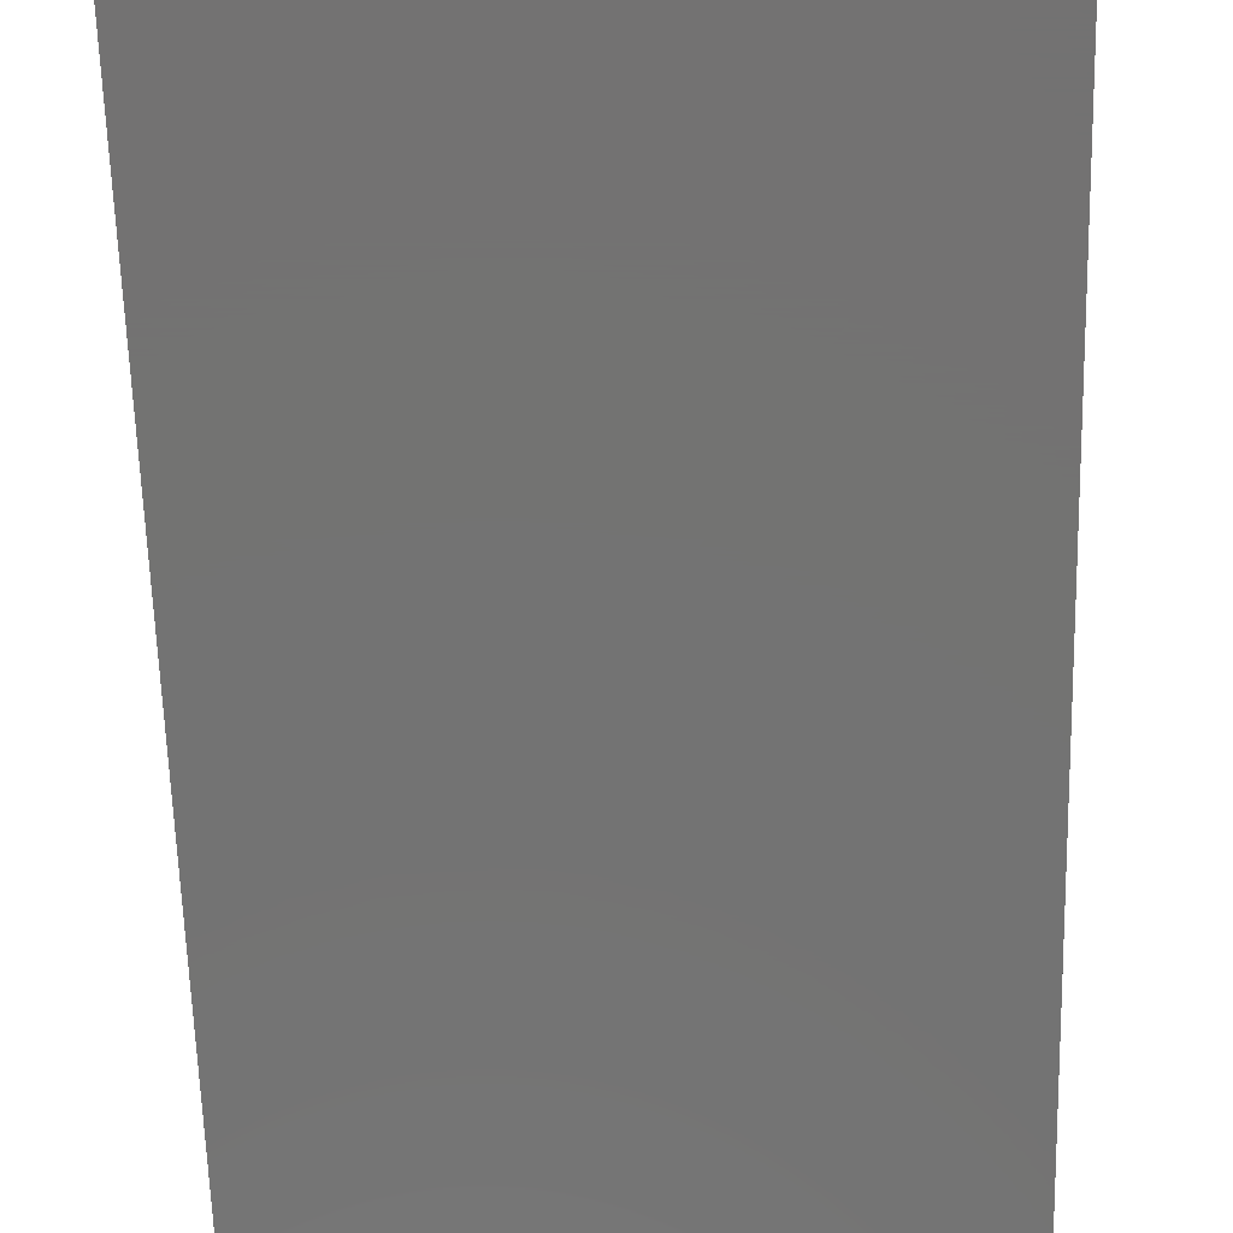
<metadata>
{"format":"stl","ext":"stl","renderer":"f3d","projection":"perspective","resolution":1024,"background":"white","views":[{"elev":-65.0,"azim":1.6,"up":"+Z"}]}
</metadata>
<code>
# stl→obj: 428 verts, 769 faces
v 0 10.8 0.8
v 13.6 -10.8 0.8
v 13.6 10.8 0.8
v 0 -10.8 0.8
v 13.6 10.8 -0.4
v 0 10.8 -0.4
v 0 -10.8 -0.4
v 13.6 -10.8 -0.4
v 13.2 -10.4 0.8
v 13.2 10.4 0.8
v 13.2 10.4 1.6
v 13.2 -10.4 1.6
v 0.4 10.4 0.8
v 0.4 10.4 1.6
v 0.4 -10.4 1.6
v 0.4 -10.4 0.8
v 12.4 9.6 1.6
v 12.4 -9.6 1.6
v 0.4 -8.8 0.8
v 0.4 -8.8 1.6
v 1.2 -8.8 1.6
v 10.8 -8.8 0.8
v 10.8 8.8 0.8
v 1.2 8.8 1.6
v 0.4 8.8 1.6
v 0.4 8.8 0.8
v 1.2 -9.6 1.6
v 1.2 9.6 1.6
v 10.8 -8.8 2.8
v 10.8 -1.6 2.8
v 10.8 1.6 2.8
v 10.8 8.8 2.8
v 0.7983 -8.8 0.8261
v 0.8 -8.8 0.8
v 0.8 8.8 0.8
v 0.7983 8.8 0.8261
v 0.7932 -8.8 0.8518
v 0.7932 8.8 0.8518
v 0.7848 -8.8 0.8765
v 0.7848 8.8 0.8765
v 0.7732 -8.8 0.9
v 0.7732 8.8 0.9
v 0.7587 -8.8 0.9218
v 0.7587 8.8 0.9218
v 0.7414 -8.8 0.9414
v 0.7414 8.8 0.9414
v 0.7218 -8.8 0.9587
v 0.7218 8.8 0.9587
v 0.7 -8.8 0.9732
v 0.7 8.8 0.9732
v 0.6765 -8.8 0.9848
v 0.6765 8.8 0.9848
v 0.6518 -8.8 0.9932
v 0.6518 8.8 0.9932
v 0.6261 -8.8 0.9983
v 0.6261 8.8 0.9983
v 0.6 -8.8 1
v 0.6 8.8 1
v 0.5739 -8.8 0.9983
v 0.5739 8.8 0.9983
v 0.5482 -8.8 0.9932
v 0.5482 8.8 0.9932
v 0.5235 -8.8 0.9848
v 0.5235 8.8 0.9848
v 0.5 -8.8 0.9732
v 0.5 8.8 0.9732
v 0.4782 -8.8 0.9587
v 0.4782 8.8 0.9587
v 0.4586 -8.8 0.9414
v 0.4586 8.8 0.9414
v 0.4413 -8.8 0.9218
v 0.4413 8.8 0.9218
v 0.4268 -8.8 0.9
v 0.4268 8.8 0.9
v 0.4152 -8.8 0.8765
v 0.4152 8.8 0.8765
v 0.4068 -8.8 0.8518
v 0.4068 8.8 0.8518
v 0.4017 -8.8 0.8261
v 0.4017 8.8 0.8261
v 12.4 -8.8 2.8
v 12.4 -1.6 2.8
v 12.4 1.6 2.8
v 12.4 8.8 2.8
v 12.4 9.6 2.8
v 12.4 -9.6 2.8
v 1.2 -9.6 3.6
v 11.6 -9.6 3.6
v 11.6 -8.8 3.6
v 1.2 -8.8 3.6
v 1.2 8.8 3.6
v 11.6 8.8 3.6
v 11.6 9.6 3.6
v 1.2 9.6 3.6
v 10.8 -1.586 2.852
v 10.8 1.586 2.852
v 10.8 -1.545 2.904
v 10.8 1.545 2.904
v 10.8 -1.478 2.953
v 10.8 1.478 2.953
v 10.8 -1.386 3
v 10.8 1.386 3
v 10.8 -1.269 3.043
v 10.8 1.269 3.043
v 10.8 -1.131 3.083
v 10.8 1.131 3.083
v 10.8 -0.9741 3.117
v 10.8 0.9741 3.117
v 10.8 -0.8 3.146
v 10.8 0.8 3.146
v 10.8 -0.6123 3.17
v 10.8 0.6123 3.17
v 10.8 -0.4141 3.186
v 10.8 0.4141 3.186
v 10.8 -0.2088 3.197
v 10.8 0.2088 3.197
v 10.8 0 3.2
v 12.4 -1.586 2.852
v 12.4 -1.545 2.904
v 12.4 -1.478 2.953
v 12.4 -1.386 3
v 12.4 -1.269 3.043
v 12.4 -1.131 3.083
v 12.4 -0.9741 3.117
v 12.4 -0.8 3.146
v 12.4 -0.6123 3.17
v 12.4 -0.4141 3.186
v 12.4 -0.2088 3.197
v 12.4 0 3.2
v 12.4 0.2088 3.197
v 12.4 0.4141 3.186
v 12.4 0.6123 3.17
v 12.4 0.8 3.146
v 12.4 0.9741 3.117
v 12.4 1.131 3.083
v 12.4 1.269 3.043
v 12.4 1.386 3
v 12.4 1.478 2.953
v 12.4 1.545 2.904
v 12.4 1.586 2.852
v 12.43 -1.586 2.8
v 12.43 -1.57 2.855
v 12.43 -1.522 2.909
v 12.43 -1.443 2.962
v 12.43 -1.334 3.012
v 12.43 -1.196 3.058
v 12.43 -1.033 3.099
v 12.43 -0.8493 3.134
v 12.43 -0.6486 3.161
v 12.43 -0.4371 3.18
v 12.43 -0.2194 3.192
v 12.43 0 3.197
v 12.45 -1.545 2.8
v 12.45 -1.522 2.857
v 12.46 -1.463 2.914
v 12.46 -1.369 2.97
v 12.46 -1.239 3.022
v 12.46 -1.077 3.069
v 12.46 -0.889 3.11
v 12.46 -0.68 3.142
v 12.46 -0.4578 3.166
v 12.45 -0.2293 3.18
v 12.45 0 3.186
v 12.48 -1.478 2.8
v 12.48 -1.443 2.859
v 12.48 -1.369 2.919
v 12.49 -1.254 2.976
v 12.49 -1.101 3.029
v 12.49 -0.9147 3.075
v 12.49 -0.7029 3.113
v 12.48 -0.4742 3.142
v 12.48 -0.2374 3.161
v 12.48 0 3.17
v 12.5 -1.386 2.8
v 12.51 -1.334 2.861
v 12.51 -1.239 2.921
v 12.51 -1.101 2.979
v 12.52 -0.9238 3.031
v 12.51 -0.715 3.075
v 12.51 -0.4848 3.11
v 12.51 -0.2434 3.134
v 12.5 0 3.146
v 12.52 -1.269 2.8
v 12.53 -1.196 2.862
v 12.53 -1.077 2.922
v 12.54 -0.9147 2.979
v 12.54 -0.715 3.029
v 12.53 -0.4883 3.069
v 12.53 -0.2464 3.099
v 12.52 0 3.117
v 12.54 -1.131 2.8
v 12.55 -1.033 2.862
v 12.55 -0.889 2.921
v 12.56 -0.7029 2.976
v 12.55 -0.4848 3.022
v 12.55 -0.2464 3.058
v 12.54 0 3.083
v 12.56 -0.9741 2.8
v 12.57 -0.8493 2.861
v 12.57 -0.68 2.919
v 12.57 -0.4742 2.97
v 12.57 -0.2434 3.012
v 12.56 0 3.043
v 12.57 -0.8 2.8
v 12.58 -0.6486 2.859
v 12.58 -0.4578 2.914
v 12.58 -0.2374 2.962
v 12.57 0 3
v 12.58 -0.6123 2.8
v 12.59 -0.4371 2.857
v 12.59 -0.2293 2.909
v 12.58 0 2.953
v 12.59 -0.4141 2.8
v 12.6 -0.2194 2.855
v 12.59 0 2.904
v 12.6 -0.2088 2.8
v 12.6 0 2.852
v 12.6 0 2.8
v 12.43 0.2194 3.192
v 12.43 0.4371 3.18
v 12.43 0.6486 3.161
v 12.43 0.8493 3.134
v 12.43 1.033 3.099
v 12.43 1.196 3.058
v 12.43 1.334 3.012
v 12.43 1.443 2.962
v 12.43 1.522 2.909
v 12.43 1.57 2.855
v 12.43 1.586 2.8
v 12.45 0.2293 3.18
v 12.46 0.4578 3.166
v 12.46 0.68 3.142
v 12.46 0.889 3.11
v 12.46 1.077 3.069
v 12.46 1.239 3.022
v 12.46 1.369 2.97
v 12.46 1.463 2.914
v 12.45 1.522 2.857
v 12.45 1.545 2.8
v 12.48 0.2374 3.161
v 12.48 0.4742 3.142
v 12.49 0.7029 3.113
v 12.49 0.9147 3.075
v 12.49 1.101 3.029
v 12.49 1.254 2.976
v 12.48 1.369 2.919
v 12.48 1.443 2.859
v 12.48 1.478 2.8
v 12.51 0.2434 3.134
v 12.51 0.4848 3.11
v 12.51 0.715 3.075
v 12.52 0.9238 3.031
v 12.51 1.101 2.979
v 12.51 1.239 2.921
v 12.51 1.334 2.861
v 12.5 1.386 2.8
v 12.53 0.2464 3.099
v 12.53 0.4883 3.069
v 12.54 0.715 3.029
v 12.54 0.9147 2.979
v 12.53 1.077 2.922
v 12.53 1.196 2.862
v 12.52 1.269 2.8
v 12.55 0.2464 3.058
v 12.55 0.4848 3.022
v 12.56 0.7029 2.976
v 12.55 0.889 2.921
v 12.55 1.033 2.862
v 12.54 1.131 2.8
v 12.57 0.2434 3.012
v 12.57 0.4742 2.97
v 12.57 0.68 2.919
v 12.57 0.8493 2.861
v 12.56 0.9741 2.8
v 12.58 0.2374 2.962
v 12.58 0.4578 2.914
v 12.58 0.6486 2.859
v 12.57 0.8 2.8
v 12.59 0.2293 2.909
v 12.59 0.4371 2.857
v 12.58 0.6123 2.8
v 12.6 0.2194 2.855
v 12.59 0.4141 2.8
v 12.6 0.2088 2.8
v 12.4 1.586 2.748
v 12.43 1.57 2.745
v 12.4 1.545 2.696
v 12.43 1.522 2.691
v 12.4 1.478 2.647
v 12.43 1.443 2.638
v 12.4 1.386 2.6
v 12.43 1.334 2.588
v 12.4 1.269 2.557
v 12.43 1.196 2.542
v 12.4 1.131 2.517
v 12.43 1.033 2.501
v 12.4 0.9741 2.483
v 12.43 0.8493 2.466
v 12.4 0.8 2.454
v 12.43 0.6486 2.439
v 12.4 0.6123 2.43
v 12.43 0.4371 2.42
v 12.4 0.4141 2.414
v 12.43 0.2194 2.408
v 12.4 0.2088 2.403
v 12.43 0 2.403
v 12.4 0 2.4
v 12.45 1.522 2.743
v 12.46 1.463 2.686
v 12.46 1.369 2.63
v 12.46 1.239 2.578
v 12.46 1.077 2.531
v 12.46 0.889 2.49
v 12.46 0.68 2.458
v 12.46 0.4578 2.434
v 12.45 0.2293 2.42
v 12.45 0 2.414
v 12.48 1.443 2.741
v 12.48 1.369 2.681
v 12.49 1.254 2.624
v 12.49 1.101 2.571
v 12.49 0.9147 2.525
v 12.49 0.7029 2.487
v 12.48 0.4742 2.458
v 12.48 0.2374 2.439
v 12.48 0 2.43
v 12.51 1.334 2.739
v 12.51 1.239 2.679
v 12.51 1.101 2.621
v 12.52 0.9238 2.569
v 12.51 0.715 2.525
v 12.51 0.4848 2.49
v 12.51 0.2434 2.466
v 12.5 0 2.454
v 12.53 1.196 2.738
v 12.53 1.077 2.678
v 12.54 0.9147 2.621
v 12.54 0.715 2.571
v 12.53 0.4883 2.531
v 12.53 0.2464 2.501
v 12.52 0 2.483
v 12.55 1.033 2.738
v 12.55 0.889 2.679
v 12.56 0.7029 2.624
v 12.55 0.4848 2.578
v 12.55 0.2464 2.542
v 12.54 0 2.517
v 12.57 0.8493 2.739
v 12.57 0.68 2.681
v 12.57 0.4742 2.63
v 12.57 0.2434 2.588
v 12.56 0 2.557
v 12.58 0.6486 2.741
v 12.58 0.4578 2.686
v 12.58 0.2374 2.638
v 12.57 0 2.6
v 12.59 0.4371 2.743
v 12.59 0.2293 2.691
v 12.58 0 2.647
v 12.6 0.2194 2.745
v 12.59 0 2.696
v 12.6 0 2.748
v 12.4 -0.2088 2.403
v 12.43 -0.2194 2.408
v 12.4 -0.4141 2.414
v 12.43 -0.4371 2.42
v 12.4 -0.6123 2.43
v 12.43 -0.6486 2.439
v 12.4 -0.8 2.454
v 12.43 -0.8493 2.466
v 12.4 -0.9741 2.483
v 12.43 -1.033 2.501
v 12.4 -1.131 2.517
v 12.43 -1.196 2.542
v 12.4 -1.269 2.557
v 12.43 -1.334 2.588
v 12.4 -1.386 2.6
v 12.43 -1.443 2.638
v 12.4 -1.478 2.647
v 12.43 -1.522 2.691
v 12.4 -1.545 2.696
v 12.43 -1.57 2.745
v 12.4 -1.586 2.748
v 12.45 -0.2293 2.42
v 12.46 -0.4578 2.434
v 12.46 -0.68 2.458
v 12.46 -0.889 2.49
v 12.46 -1.077 2.531
v 12.46 -1.239 2.578
v 12.46 -1.369 2.63
v 12.46 -1.463 2.686
v 12.45 -1.522 2.743
v 12.48 -0.2374 2.439
v 12.48 -0.4742 2.458
v 12.49 -0.7029 2.487
v 12.49 -0.9147 2.525
v 12.49 -1.101 2.571
v 12.49 -1.254 2.624
v 12.48 -1.369 2.681
v 12.48 -1.443 2.741
v 12.51 -0.2434 2.466
v 12.51 -0.4848 2.49
v 12.51 -0.715 2.525
v 12.52 -0.9238 2.569
v 12.51 -1.101 2.621
v 12.51 -1.239 2.679
v 12.51 -1.334 2.739
v 12.53 -0.2464 2.501
v 12.53 -0.4883 2.531
v 12.54 -0.715 2.571
v 12.54 -0.9147 2.621
v 12.53 -1.077 2.678
v 12.53 -1.196 2.738
v 12.55 -0.2464 2.542
v 12.55 -0.4848 2.578
v 12.56 -0.7029 2.624
v 12.55 -0.889 2.679
v 12.55 -1.033 2.738
v 12.57 -0.2434 2.588
v 12.57 -0.4742 2.63
v 12.57 -0.68 2.681
v 12.57 -0.8493 2.739
v 12.58 -0.2374 2.638
v 12.58 -0.4578 2.686
v 12.58 -0.6486 2.741
v 12.59 -0.2293 2.691
v 12.59 -0.4371 2.743
v 12.6 -0.2194 2.745
f 1 2 3
f 2 1 4
f 1 5 6
f 5 1 3
f 4 6 7
f 6 4 1
f 2 7 8
f 7 2 4
f 3 8 5
f 8 3 2
f 9 10 11
f 11 12 9
f 10 13 14
f 14 11 10
f 12 15 16
f 16 9 12
f 12 11 17
f 17 18 12
f 19 20 21
f 21 22 19
f 23 24 25
f 25 26 23
f 20 15 27
f 27 21 20
f 27 15 12
f 12 18 27
f 17 11 14
f 14 28 17
f 24 28 14
f 14 25 24
f 19 16 15
f 15 20 19
f 25 14 13
f 13 26 25
f 29 30 22
f 30 31 23
f 23 22 30
f 23 31 32
f 33 34 35
f 35 36 33
f 37 33 36
f 36 38 37
f 39 37 38
f 38 40 39
f 41 39 40
f 40 42 41
f 43 41 42
f 42 44 43
f 45 43 44
f 44 46 45
f 47 45 46
f 46 48 47
f 49 47 48
f 48 50 49
f 51 49 50
f 50 52 51
f 53 51 52
f 52 54 53
f 55 53 54
f 54 56 55
f 57 55 56
f 56 58 57
f 59 57 58
f 58 60 59
f 61 59 60
f 60 62 61
f 63 61 62
f 62 64 63
f 65 63 64
f 64 66 65
f 67 65 66
f 66 68 67
f 69 67 68
f 68 70 69
f 71 69 70
f 70 72 71
f 73 71 72
f 72 74 73
f 75 73 74
f 74 76 75
f 77 75 76
f 76 78 77
f 79 77 78
f 78 80 79
f 19 79 80
f 80 26 19
f 30 29 81
f 81 82 30
f 32 31 83
f 83 84 32
f 17 85 84
f 18 17 84
f 84 81 18
f 81 86 18
f 87 88 89
f 89 90 87
f 87 90 21
f 21 27 87
f 91 92 93
f 93 94 91
f 91 94 28
f 28 24 91
f 81 89 88
f 88 86 81
f 85 93 92
f 92 84 85
f 21 90 29
f 29 22 21
f 29 90 89
f 89 81 29
f 91 24 23
f 23 32 91
f 84 92 91
f 91 32 84
f 18 86 87
f 87 27 18
f 28 94 85
f 85 17 28
f 86 88 87
f 94 93 85
f 95 96 31
f 31 30 95
f 97 98 96
f 96 95 97
f 99 100 98
f 98 97 99
f 101 102 100
f 100 99 101
f 103 104 102
f 102 101 103
f 105 106 104
f 104 103 105
f 107 108 106
f 106 105 107
f 109 110 108
f 108 107 109
f 111 112 110
f 110 109 111
f 113 114 112
f 112 111 113
f 115 116 114
f 114 113 115
f 117 116 115
f 95 30 82
f 82 118 95
f 97 95 118
f 118 119 97
f 99 97 119
f 119 120 99
f 101 99 120
f 120 121 101
f 103 101 121
f 121 122 103
f 105 103 122
f 122 123 105
f 107 105 123
f 123 124 107
f 109 107 124
f 124 125 109
f 111 109 125
f 125 126 111
f 113 111 126
f 126 127 113
f 115 113 127
f 127 128 115
f 117 115 128
f 128 129 117
f 116 117 129
f 129 130 116
f 114 116 130
f 130 131 114
f 112 114 131
f 131 132 112
f 110 112 132
f 132 133 110
f 108 110 133
f 133 134 108
f 106 108 134
f 134 135 106
f 104 106 135
f 135 136 104
f 102 104 136
f 136 137 102
f 100 102 137
f 137 138 100
f 98 100 138
f 138 139 98
f 96 98 139
f 139 140 96
f 31 96 140
f 140 83 31
f 141 118 82
f 141 142 118
f 142 119 118
f 142 143 119
f 143 120 119
f 143 144 120
f 144 121 120
f 144 145 121
f 145 122 121
f 145 146 122
f 146 123 122
f 146 147 123
f 147 124 123
f 147 148 124
f 148 125 124
f 148 149 125
f 149 126 125
f 149 150 126
f 150 127 126
f 150 151 127
f 151 128 127
f 151 152 128
f 152 129 128
f 153 142 141
f 153 154 142
f 154 143 142
f 154 155 143
f 155 144 143
f 155 156 144
f 156 145 144
f 156 157 145
f 157 146 145
f 157 158 146
f 158 147 146
f 158 159 147
f 159 148 147
f 159 160 148
f 160 149 148
f 160 161 149
f 161 150 149
f 161 162 150
f 162 151 150
f 162 163 151
f 163 152 151
f 164 154 153
f 164 165 154
f 165 155 154
f 165 166 155
f 166 156 155
f 166 167 156
f 167 157 156
f 167 168 157
f 168 158 157
f 168 169 158
f 169 159 158
f 169 170 159
f 170 160 159
f 170 171 160
f 171 161 160
f 171 172 161
f 172 162 161
f 172 173 162
f 173 163 162
f 174 165 164
f 174 175 165
f 175 166 165
f 175 176 166
f 176 167 166
f 176 177 167
f 177 168 167
f 177 178 168
f 178 169 168
f 178 179 169
f 179 170 169
f 179 180 170
f 180 171 170
f 180 181 171
f 181 172 171
f 181 182 172
f 182 173 172
f 183 175 174
f 183 184 175
f 184 176 175
f 184 185 176
f 185 177 176
f 185 186 177
f 186 178 177
f 186 187 178
f 187 179 178
f 187 188 179
f 188 180 179
f 188 189 180
f 189 181 180
f 189 190 181
f 190 182 181
f 191 184 183
f 191 192 184
f 192 185 184
f 192 193 185
f 193 186 185
f 193 194 186
f 194 187 186
f 194 195 187
f 195 188 187
f 195 196 188
f 196 189 188
f 196 197 189
f 197 190 189
f 198 192 191
f 198 199 192
f 199 193 192
f 199 200 193
f 200 194 193
f 200 201 194
f 201 195 194
f 201 202 195
f 202 196 195
f 202 203 196
f 203 197 196
f 204 199 198
f 204 205 199
f 205 200 199
f 205 206 200
f 206 201 200
f 206 207 201
f 207 202 201
f 207 208 202
f 208 203 202
f 209 205 204
f 209 210 205
f 210 206 205
f 210 211 206
f 211 207 206
f 211 212 207
f 212 208 207
f 213 210 209
f 213 214 210
f 214 211 210
f 214 215 211
f 215 212 211
f 216 214 213
f 216 217 214
f 217 215 214
f 218 217 216
f 152 130 129
f 152 219 130
f 219 131 130
f 219 220 131
f 220 132 131
f 220 221 132
f 221 133 132
f 221 222 133
f 222 134 133
f 222 223 134
f 223 135 134
f 223 224 135
f 224 136 135
f 224 225 136
f 225 137 136
f 225 226 137
f 226 138 137
f 226 227 138
f 227 139 138
f 227 228 139
f 228 140 139
f 228 229 140
f 229 83 140
f 163 219 152
f 163 230 219
f 230 220 219
f 230 231 220
f 231 221 220
f 231 232 221
f 232 222 221
f 232 233 222
f 233 223 222
f 233 234 223
f 234 224 223
f 234 235 224
f 235 225 224
f 235 236 225
f 236 226 225
f 236 237 226
f 237 227 226
f 237 238 227
f 238 228 227
f 238 239 228
f 239 229 228
f 173 230 163
f 173 240 230
f 240 231 230
f 240 241 231
f 241 232 231
f 241 242 232
f 242 233 232
f 242 243 233
f 243 234 233
f 243 244 234
f 244 235 234
f 244 245 235
f 245 236 235
f 245 246 236
f 246 237 236
f 246 247 237
f 247 238 237
f 247 248 238
f 248 239 238
f 182 240 173
f 182 249 240
f 249 241 240
f 249 250 241
f 250 242 241
f 250 251 242
f 251 243 242
f 251 252 243
f 252 244 243
f 252 253 244
f 253 245 244
f 253 254 245
f 254 246 245
f 254 255 246
f 255 247 246
f 255 256 247
f 256 248 247
f 190 249 182
f 190 257 249
f 257 250 249
f 257 258 250
f 258 251 250
f 258 259 251
f 259 252 251
f 259 260 252
f 260 253 252
f 260 261 253
f 261 254 253
f 261 262 254
f 262 255 254
f 262 263 255
f 263 256 255
f 197 257 190
f 197 264 257
f 264 258 257
f 264 265 258
f 265 259 258
f 265 266 259
f 266 260 259
f 266 267 260
f 267 261 260
f 267 268 261
f 268 262 261
f 268 269 262
f 269 263 262
f 203 264 197
f 203 270 264
f 270 265 264
f 270 271 265
f 271 266 265
f 271 272 266
f 272 267 266
f 272 273 267
f 273 268 267
f 273 274 268
f 274 269 268
f 208 270 203
f 208 275 270
f 275 271 270
f 275 276 271
f 276 272 271
f 276 277 272
f 277 273 272
f 277 278 273
f 278 274 273
f 212 275 208
f 212 279 275
f 279 276 275
f 279 280 276
f 280 277 276
f 280 281 277
f 281 278 277
f 215 279 212
f 215 282 279
f 282 280 279
f 282 283 280
f 283 281 280
f 217 282 215
f 217 284 282
f 284 283 282
f 218 284 217
f 229 285 83
f 229 286 285
f 286 287 285
f 286 288 287
f 288 289 287
f 288 290 289
f 290 291 289
f 290 292 291
f 292 293 291
f 292 294 293
f 294 295 293
f 294 296 295
f 296 297 295
f 296 298 297
f 298 299 297
f 298 300 299
f 300 301 299
f 300 302 301
f 302 303 301
f 302 304 303
f 304 305 303
f 304 306 305
f 306 307 305
f 239 286 229
f 239 308 286
f 308 288 286
f 308 309 288
f 309 290 288
f 309 310 290
f 310 292 290
f 310 311 292
f 311 294 292
f 311 312 294
f 312 296 294
f 312 313 296
f 313 298 296
f 313 314 298
f 314 300 298
f 314 315 300
f 315 302 300
f 315 316 302
f 316 304 302
f 316 317 304
f 317 306 304
f 248 308 239
f 248 318 308
f 318 309 308
f 318 319 309
f 319 310 309
f 319 320 310
f 320 311 310
f 320 321 311
f 321 312 311
f 321 322 312
f 322 313 312
f 322 323 313
f 323 314 313
f 323 324 314
f 324 315 314
f 324 325 315
f 325 316 315
f 325 326 316
f 326 317 316
f 256 318 248
f 256 327 318
f 327 319 318
f 327 328 319
f 328 320 319
f 328 329 320
f 329 321 320
f 329 330 321
f 330 322 321
f 330 331 322
f 331 323 322
f 331 332 323
f 332 324 323
f 332 333 324
f 333 325 324
f 333 334 325
f 334 326 325
f 263 327 256
f 263 335 327
f 335 328 327
f 335 336 328
f 336 329 328
f 336 337 329
f 337 330 329
f 337 338 330
f 338 331 330
f 338 339 331
f 339 332 331
f 339 340 332
f 340 333 332
f 340 341 333
f 341 334 333
f 269 335 263
f 269 342 335
f 342 336 335
f 342 343 336
f 343 337 336
f 343 344 337
f 344 338 337
f 344 345 338
f 345 339 338
f 345 346 339
f 346 340 339
f 346 347 340
f 347 341 340
f 274 342 269
f 274 348 342
f 348 343 342
f 348 349 343
f 349 344 343
f 349 350 344
f 350 345 344
f 350 351 345
f 351 346 345
f 351 352 346
f 352 347 346
f 278 348 274
f 278 353 348
f 353 349 348
f 353 354 349
f 354 350 349
f 354 355 350
f 355 351 350
f 355 356 351
f 356 352 351
f 281 353 278
f 281 357 353
f 357 354 353
f 357 358 354
f 358 355 354
f 358 359 355
f 359 356 355
f 283 357 281
f 283 360 357
f 360 358 357
f 360 361 358
f 361 359 358
f 284 360 283
f 284 362 360
f 362 361 360
f 218 362 284
f 306 363 307
f 306 364 363
f 364 365 363
f 364 366 365
f 366 367 365
f 366 368 367
f 368 369 367
f 368 370 369
f 370 371 369
f 370 372 371
f 372 373 371
f 372 374 373
f 374 375 373
f 374 376 375
f 376 377 375
f 376 378 377
f 378 379 377
f 378 380 379
f 380 381 379
f 380 382 381
f 382 383 381
f 382 141 383
f 141 82 383
f 317 364 306
f 317 384 364
f 384 366 364
f 384 385 366
f 385 368 366
f 385 386 368
f 386 370 368
f 386 387 370
f 387 372 370
f 387 388 372
f 388 374 372
f 388 389 374
f 389 376 374
f 389 390 376
f 390 378 376
f 390 391 378
f 391 380 378
f 391 392 380
f 392 382 380
f 392 153 382
f 153 141 382
f 326 384 317
f 326 393 384
f 393 385 384
f 393 394 385
f 394 386 385
f 394 395 386
f 395 387 386
f 395 396 387
f 396 388 387
f 396 397 388
f 397 389 388
f 397 398 389
f 398 390 389
f 398 399 390
f 399 391 390
f 399 400 391
f 400 392 391
f 400 164 392
f 164 153 392
f 334 393 326
f 334 401 393
f 401 394 393
f 401 402 394
f 402 395 394
f 402 403 395
f 403 396 395
f 403 404 396
f 404 397 396
f 404 405 397
f 405 398 397
f 405 406 398
f 406 399 398
f 406 407 399
f 407 400 399
f 407 174 400
f 174 164 400
f 341 401 334
f 341 408 401
f 408 402 401
f 408 409 402
f 409 403 402
f 409 410 403
f 410 404 403
f 410 411 404
f 411 405 404
f 411 412 405
f 412 406 405
f 412 413 406
f 413 407 406
f 413 183 407
f 183 174 407
f 347 408 341
f 347 414 408
f 414 409 408
f 414 415 409
f 415 410 409
f 415 416 410
f 416 411 410
f 416 417 411
f 417 412 411
f 417 418 412
f 418 413 412
f 418 191 413
f 191 183 413
f 352 414 347
f 352 419 414
f 419 415 414
f 419 420 415
f 420 416 415
f 420 421 416
f 421 417 416
f 421 422 417
f 422 418 417
f 422 198 418
f 198 191 418
f 356 419 352
f 356 423 419
f 423 420 419
f 423 424 420
f 424 421 420
f 424 425 421
f 425 422 421
f 425 204 422
f 204 198 422
f 359 423 356
f 359 426 423
f 426 424 423
f 426 427 424
f 427 425 424
f 427 209 425
f 209 204 425
f 361 426 359
f 361 428 426
f 428 427 426
f 428 213 427
f 213 209 427
f 362 428 361
f 362 216 428
f 216 213 428
f 218 216 362
f 8 7 6
f 6 5 8

</code>
